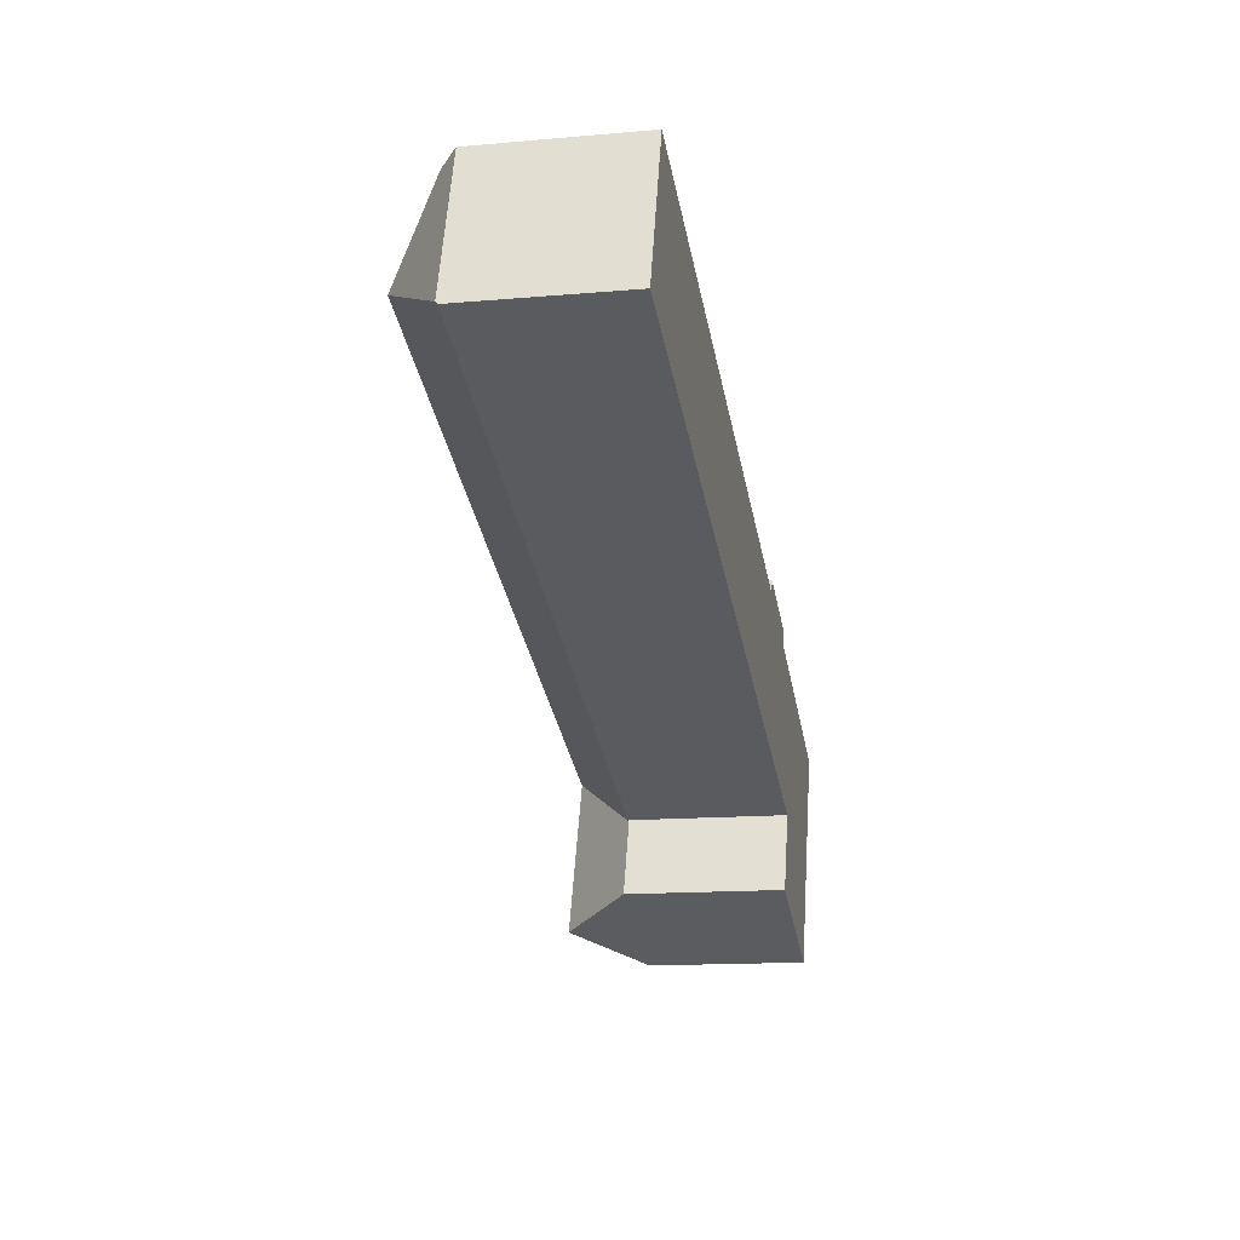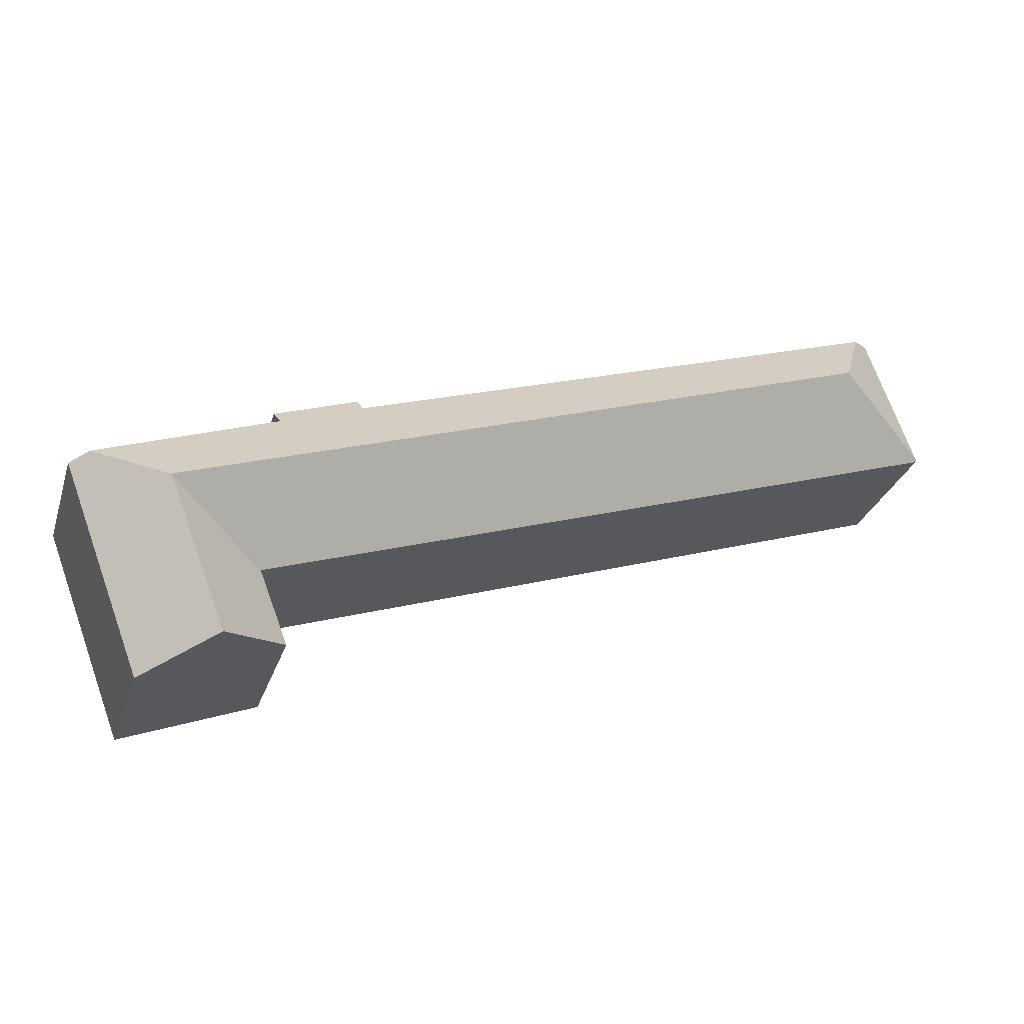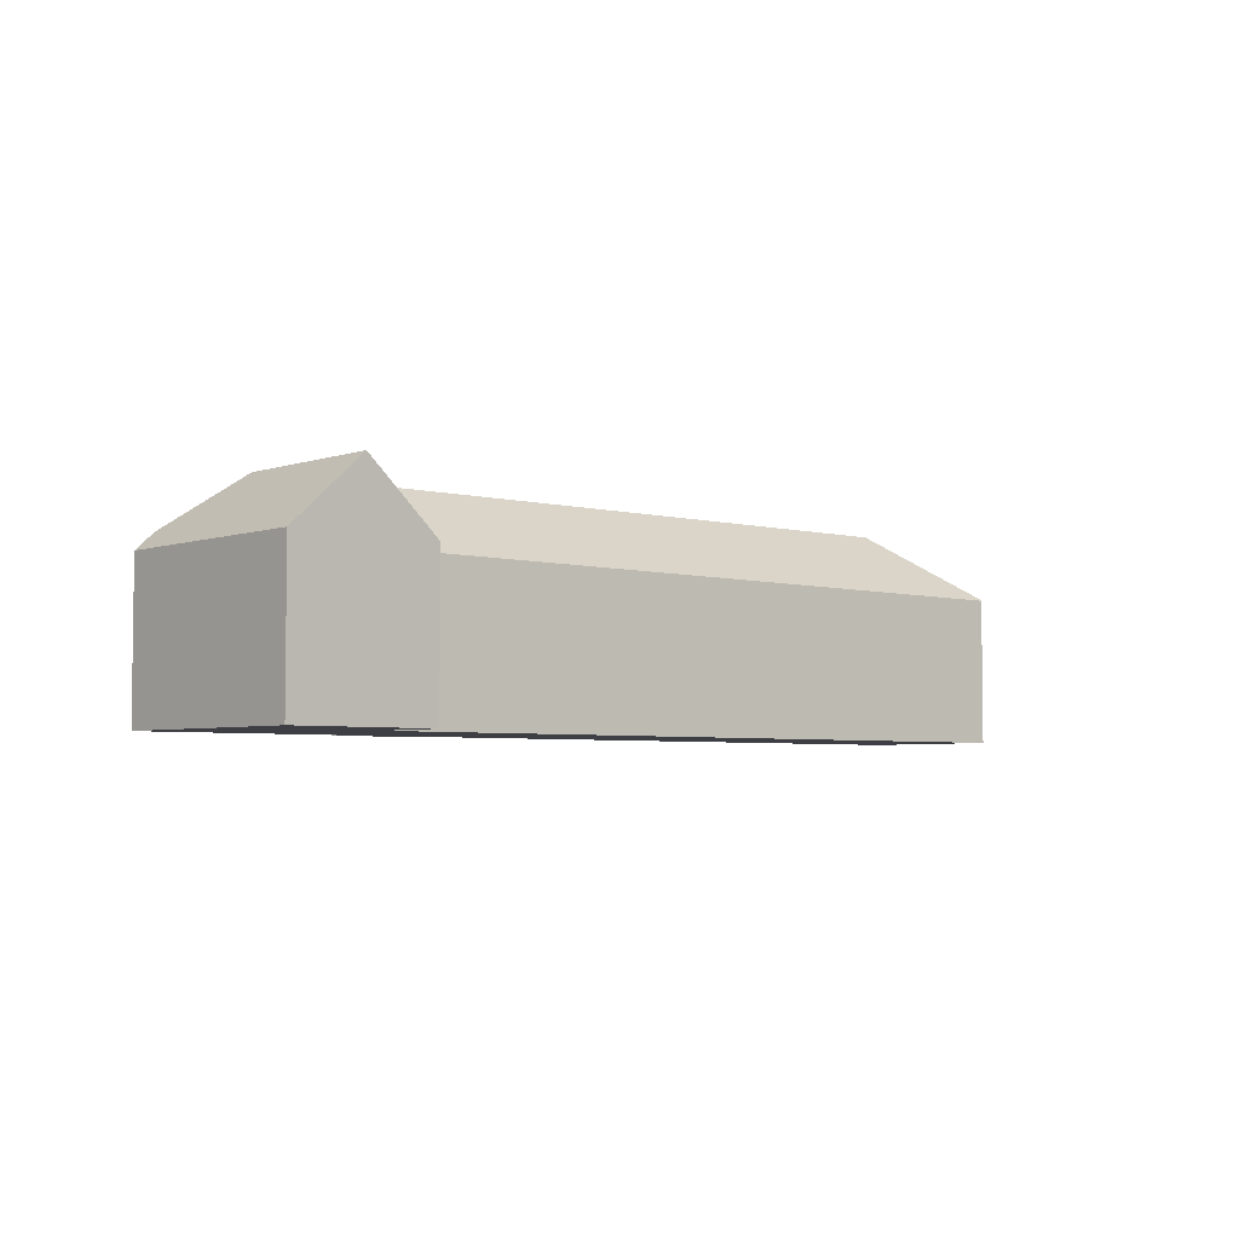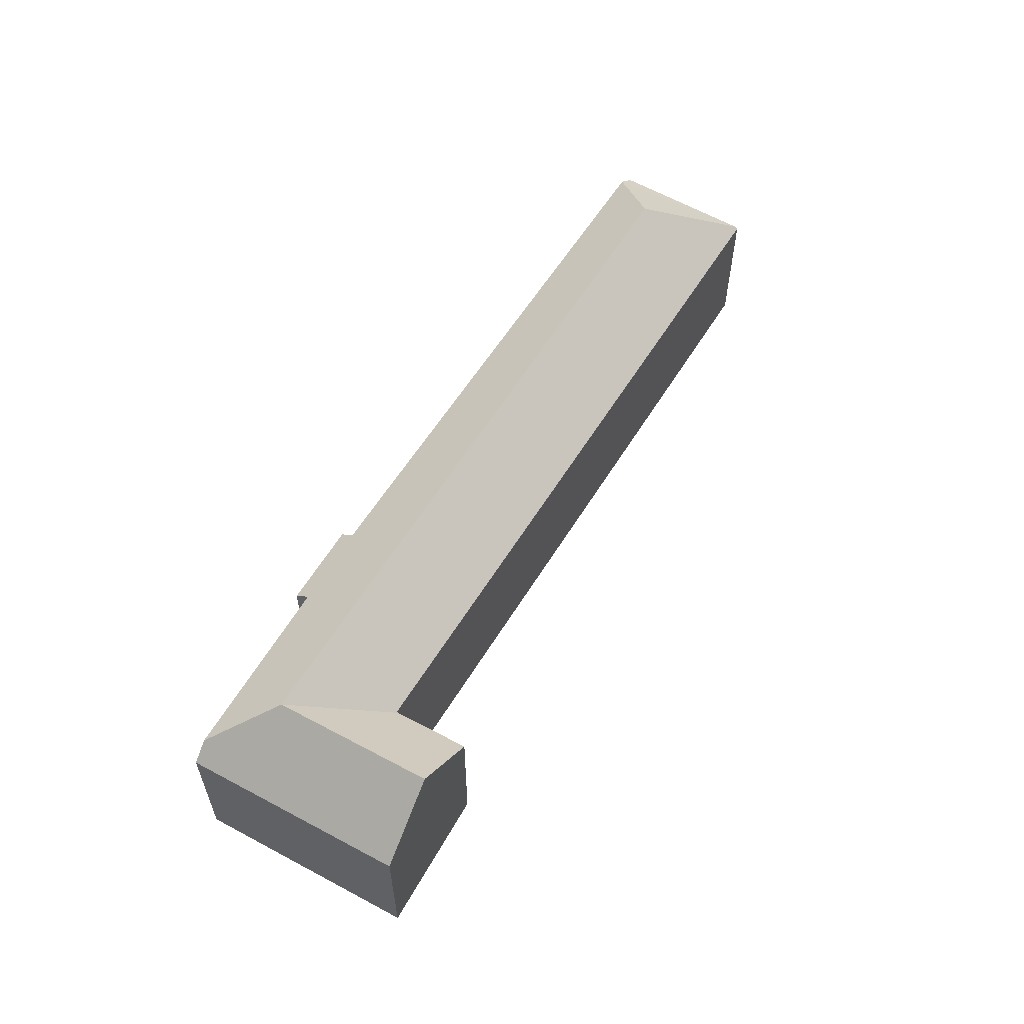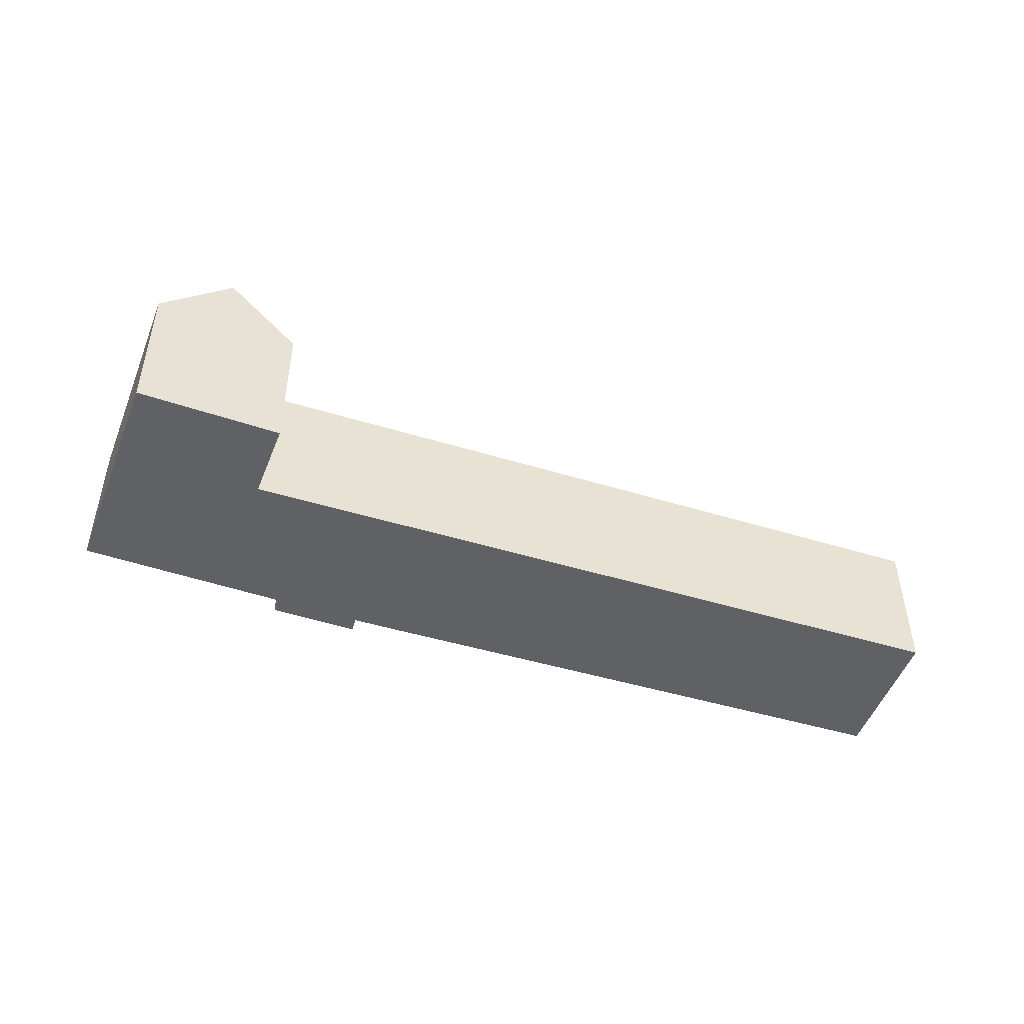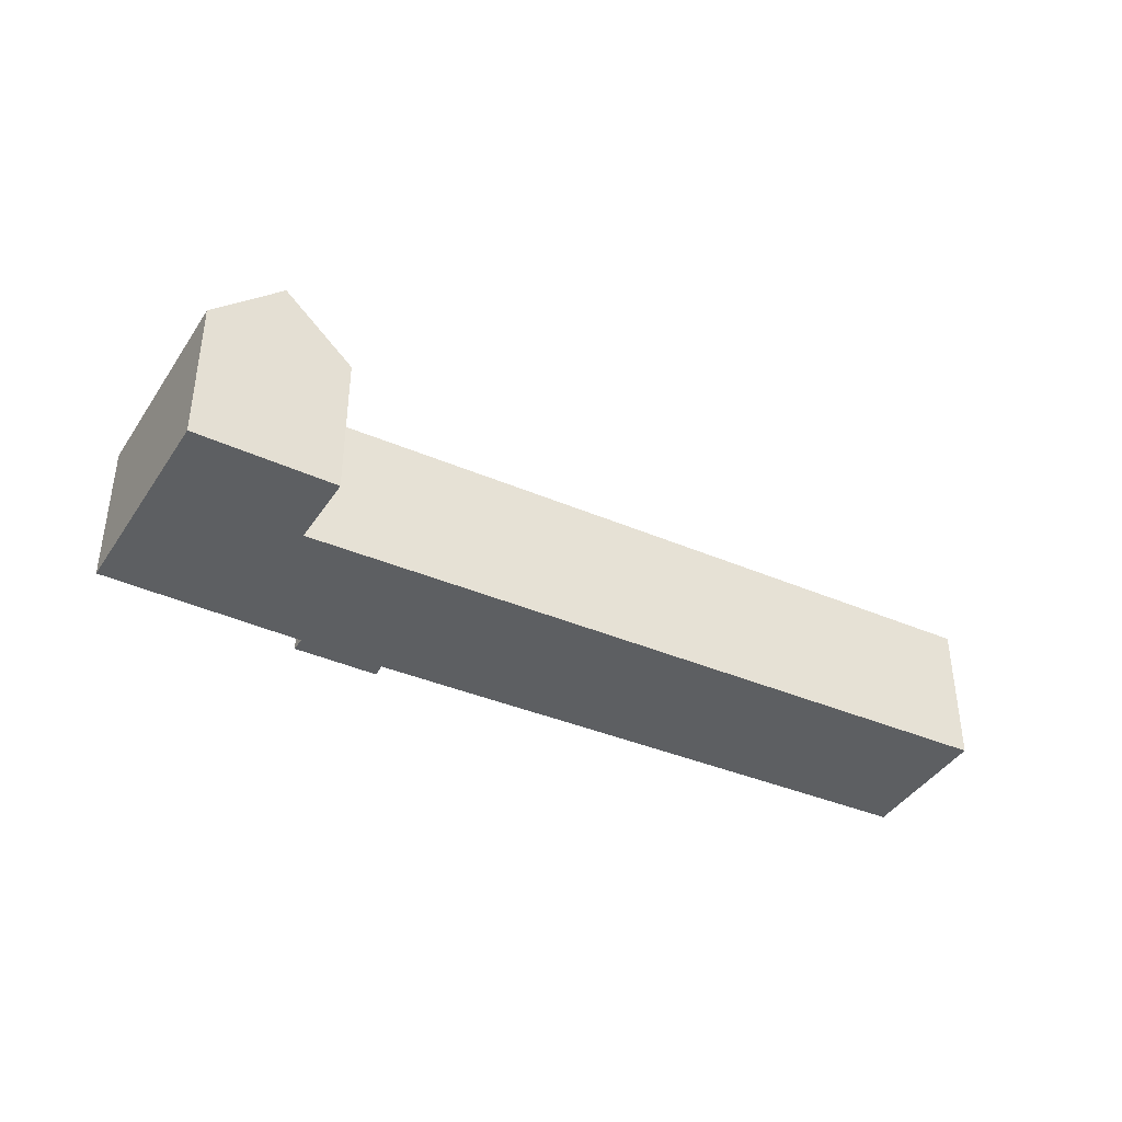
<metadata>
{"format":"obj","ext":"obj","renderer":"f3d","projection":"perspective","resolution":1024,"background":"white","views":[{"elev":-14.2,"azim":-79.0,"up":"+Z"},{"elev":-29.2,"azim":163.3,"up":"+Z"},{"elev":-4.4,"azim":158.8,"up":"+Y"},{"elev":58.5,"azim":140.0,"up":"+Y"},{"elev":-48.3,"azim":180.0,"up":"+Y"},{"elev":-39.6,"azim":170.9,"up":"+Y"}]}
</metadata>
<code>
v  12.52 12.45 7.507
v  8.019 16.21 4.038
v  5.141 12.52 9.961
v  12.58 12.45 7.487
v  14.13 12.43 6.972
v  0.059 11.25 0.171
v  3.625 11.25 10.46
v  14.15 12.43 6.964
v  48.81 11.28 -3.477
v  53.1 11.33 -5.019
v  52.7 12.26 -6.121
v  60.62 16.21 -14.14
v  57.13 12.36 -7.786
v  66.09 12.55 -11.14
v  55.38 16.21 -12.33
v  46.56 12.13 -3.836
v  48.44 11.28 -3.343
v  45.5 12.14 -3.477
v  42.9 12.16 -2.602
v  41.25 12.17 -2.052
v  41.19 12.17 -2.032
v  28.49 12.29 2.194
v  28.39 12.29 2.225
v  26.84 12.31 2.742
v  26.82 12.31 2.747
v  46.66 11.84 -3.477
v  46.86 11.25 -2.765
v  56.22 16.21 -25.56
v  63.48 11.26 -21.85
v  61.31 11.26 -27.48
v  67.42 11.26 -11.64
v  58.34 16.21 -20.07
v  53.17 11.24 -18.28
v  51.1 11.23 -23.62
v  53.2 11.24 -18.2
v  0.027 11.17 0.077
v  0.95 11.11 -0.323
v  0 11.11 6.802e-16
v  10.23 11.15 -3.477
v  15.18 11.17 -5.16
v  53.17 11.34 -18.07
v  53.24 11.34 -18.09
v  0 0 0
v  0.059 -1.047e-17 0.171
v  3.625 -6.408e-16 10.46
v  0.027 -4.715e-18 0.077
v  46.56 2.349e-16 -3.836
v  46.86 1.693e-16 -2.765
v  46.66 2.129e-16 -3.477
v  51.1 1.446e-15 -23.62
v  53.24 1.108e-15 -18.09
v  53.2 1.114e-15 -18.2
v  53.17 1.12e-15 -18.28
v  5.141 -6.099e-16 9.961
v  12.52 -4.597e-16 7.507
v  12.58 -4.584e-16 7.487
v  14.13 -4.269e-16 6.972
v  14.15 -4.264e-16 6.964
v  26.82 -1.682e-16 2.747
v  26.84 -1.679e-16 2.742
v  28.39 -1.362e-16 2.225
v  28.49 -1.343e-16 2.194
v  41.19 1.244e-16 -2.032
v  42.9 12.16 -2.602
v  41.25 1.256e-16 -2.052
v  42.9 1.593e-16 -2.602
v  45.5 2.129e-16 -3.477
v  48.44 2.047e-16 -3.343
v  53.1 3.073e-16 -5.019
v  48.81 2.129e-16 -3.477
v  52.7 3.748e-16 -6.121
v  57.13 4.768e-16 -7.786
v  66.09 6.824e-16 -11.14
v  67.42 7.129e-16 -11.64
v  63.48 1.338e-15 -21.85
v  61.31 1.683e-15 -27.48
v  56.22 1.565e-15 -25.56
v  53.17 1.106e-15 -18.07
v  15.18 3.16e-16 -5.16
v  10.23 2.129e-16 -3.477
v  0.95 1.978e-17 -0.323
g defaultobject
f 1 2 3
f 2 1 4
f 2 4 5
f 3 6 7
f 6 3 2
f 2 5 8
f 9 10 11
f 12 13 14
f 13 12 15
f 13 15 11
f 11 15 2
f 11 2 16
f 11 16 9
f 9 16 17
f 16 2 18
f 18 2 19
f 19 2 20
f 20 2 21
f 21 2 22
f 22 2 23
f 23 2 24
f 24 2 25
f 25 2 8
f 17 26 27
f 26 17 16
f 28 29 30
f 29 28 31
f 31 28 32
f 31 32 12
f 31 12 14
f 33 28 34
f 28 33 32
f 32 33 35
f 32 35 12
f 36 37 38
f 37 36 6
f 37 6 2
f 37 2 39
f 39 2 15
f 39 15 40
f 40 15 41
f 41 15 42
f 42 12 35
f 12 42 15
f 36 7 6
f 7 36 38
f 7 38 43
f 7 43 44
f 7 44 45
f 44 43 46
f 47 26 16
f 26 47 27
f 27 47 48
f 48 47 49
f 50 33 34
f 33 50 35
f 35 51 42
f 51 35 50
f 51 50 52
f 52 50 53
f 45 3 7
f 3 45 1
f 1 45 4
f 4 45 5
f 5 45 8
f 8 45 25
f 25 45 54
f 25 54 55
f 25 55 56
f 25 56 57
f 25 57 58
f 25 58 59
f 59 24 25
f 24 59 60
f 60 23 24
f 23 60 22
f 22 60 21
f 21 60 61
f 21 61 62
f 21 62 63
f 21 63 20
f 20 63 64
f 64 63 18
f 18 63 16
f 16 63 47
f 47 63 65
f 47 65 66
f 47 66 67
f 48 17 27
f 17 48 9
f 9 48 10
f 10 48 68
f 10 68 69
f 69 68 70
f 71 13 11
f 13 71 14
f 14 71 72
f 14 72 31
f 31 72 73
f 31 73 74
f 10 71 11
f 71 10 69
f 74 29 31
f 29 74 30
f 30 74 75
f 30 75 76
f 30 34 28
f 34 30 76
f 34 76 50
f 50 76 77
f 51 41 42
f 41 51 40
f 40 51 78
f 40 78 79
f 40 79 39
f 39 79 80
f 39 80 37
f 37 80 81
f 37 81 38
f 38 81 43
f 68 49 47
f 49 68 48
f 75 77 76
f 77 75 50
f 50 75 74
f 50 74 53
f 53 74 51
f 51 74 78
f 78 74 79
f 79 74 73
f 79 73 72
f 79 72 71
f 79 71 69
f 79 69 47
f 47 69 70
f 47 70 68
f 79 47 67
f 79 67 66
f 79 66 65
f 79 65 63
f 79 63 62
f 79 62 80
f 80 62 61
f 80 61 60
f 80 60 59
f 80 59 58
f 80 58 81
f 81 58 43
f 43 58 46
f 46 58 44
f 44 58 56
f 44 56 45
f 56 58 57
f 45 56 55
f 45 55 54

</code>
